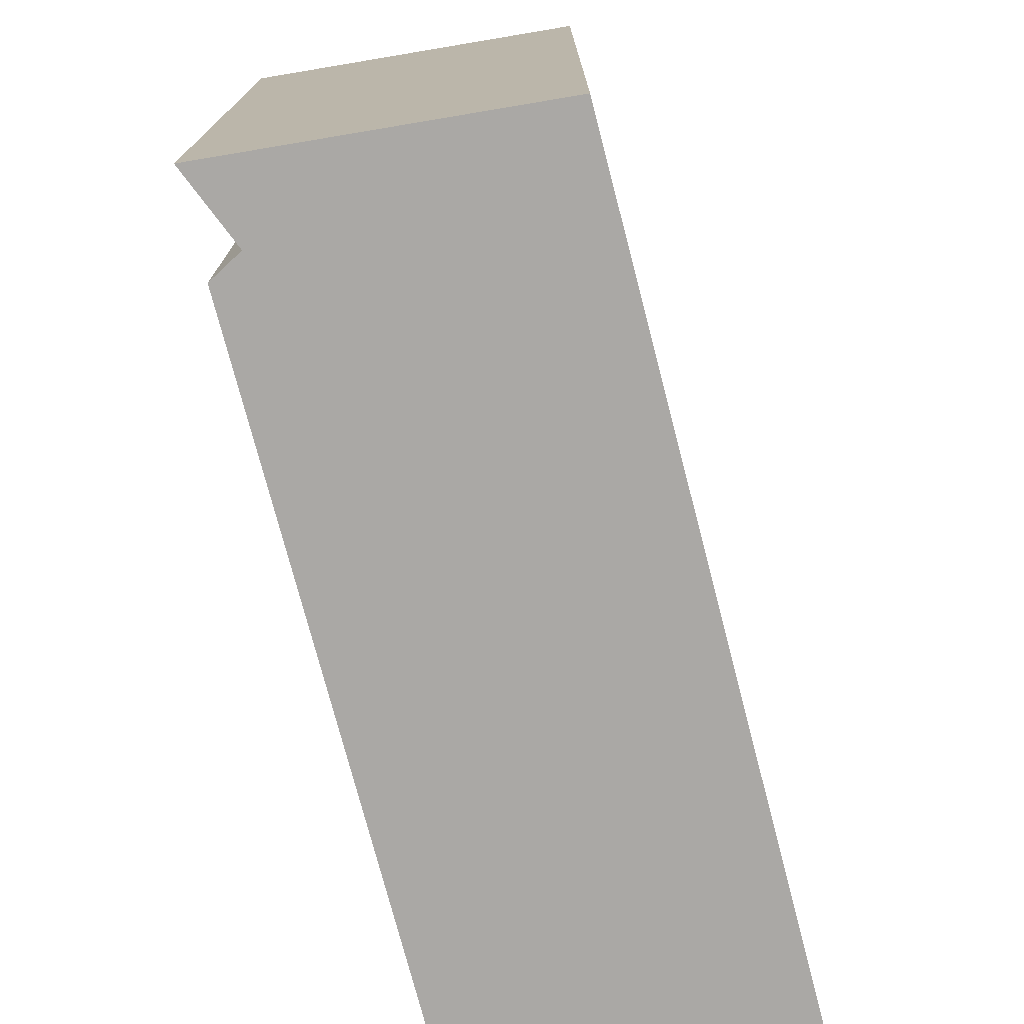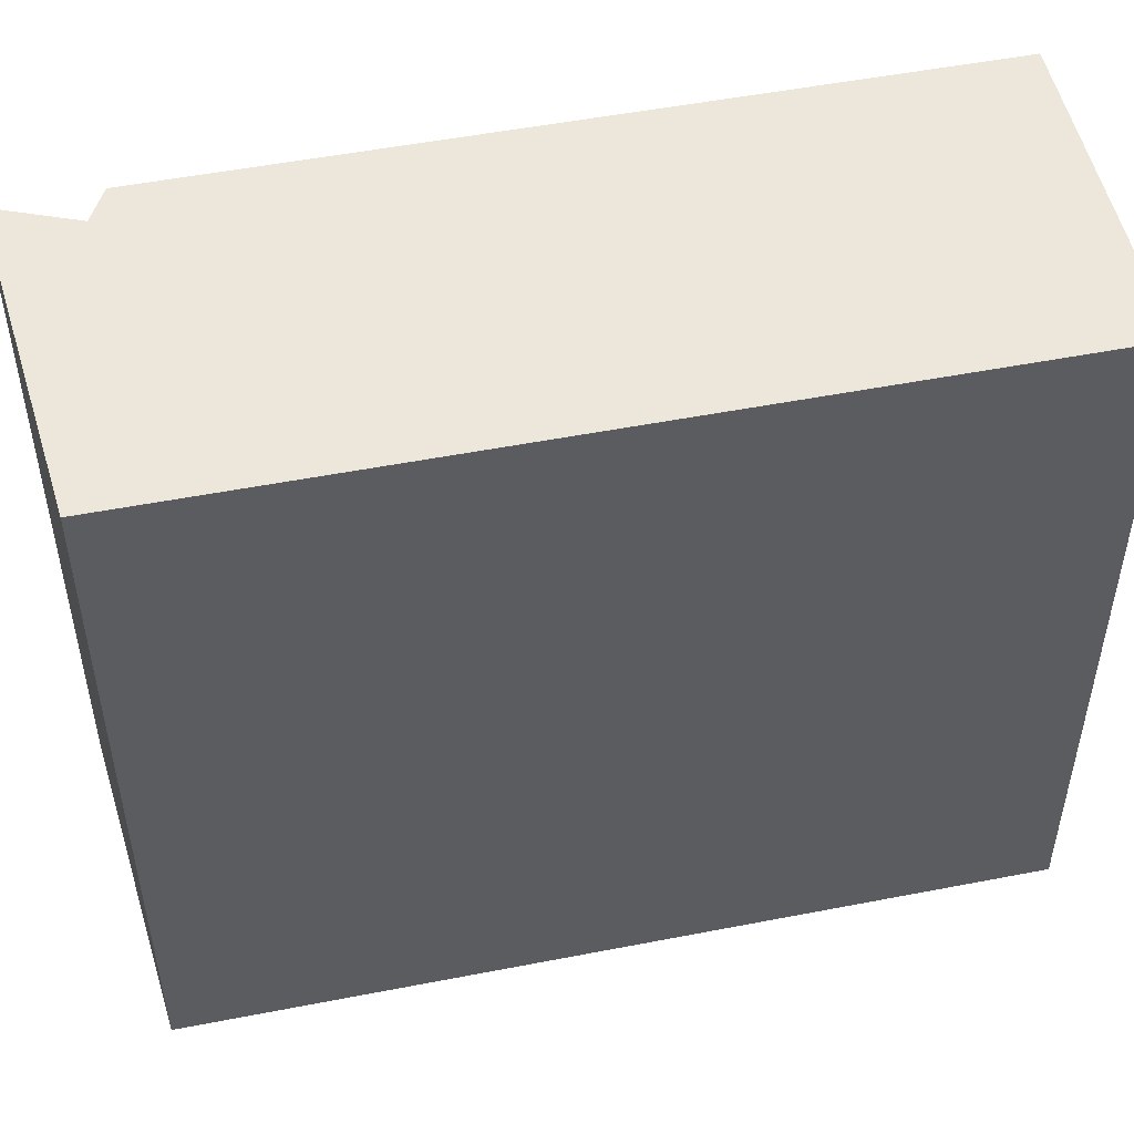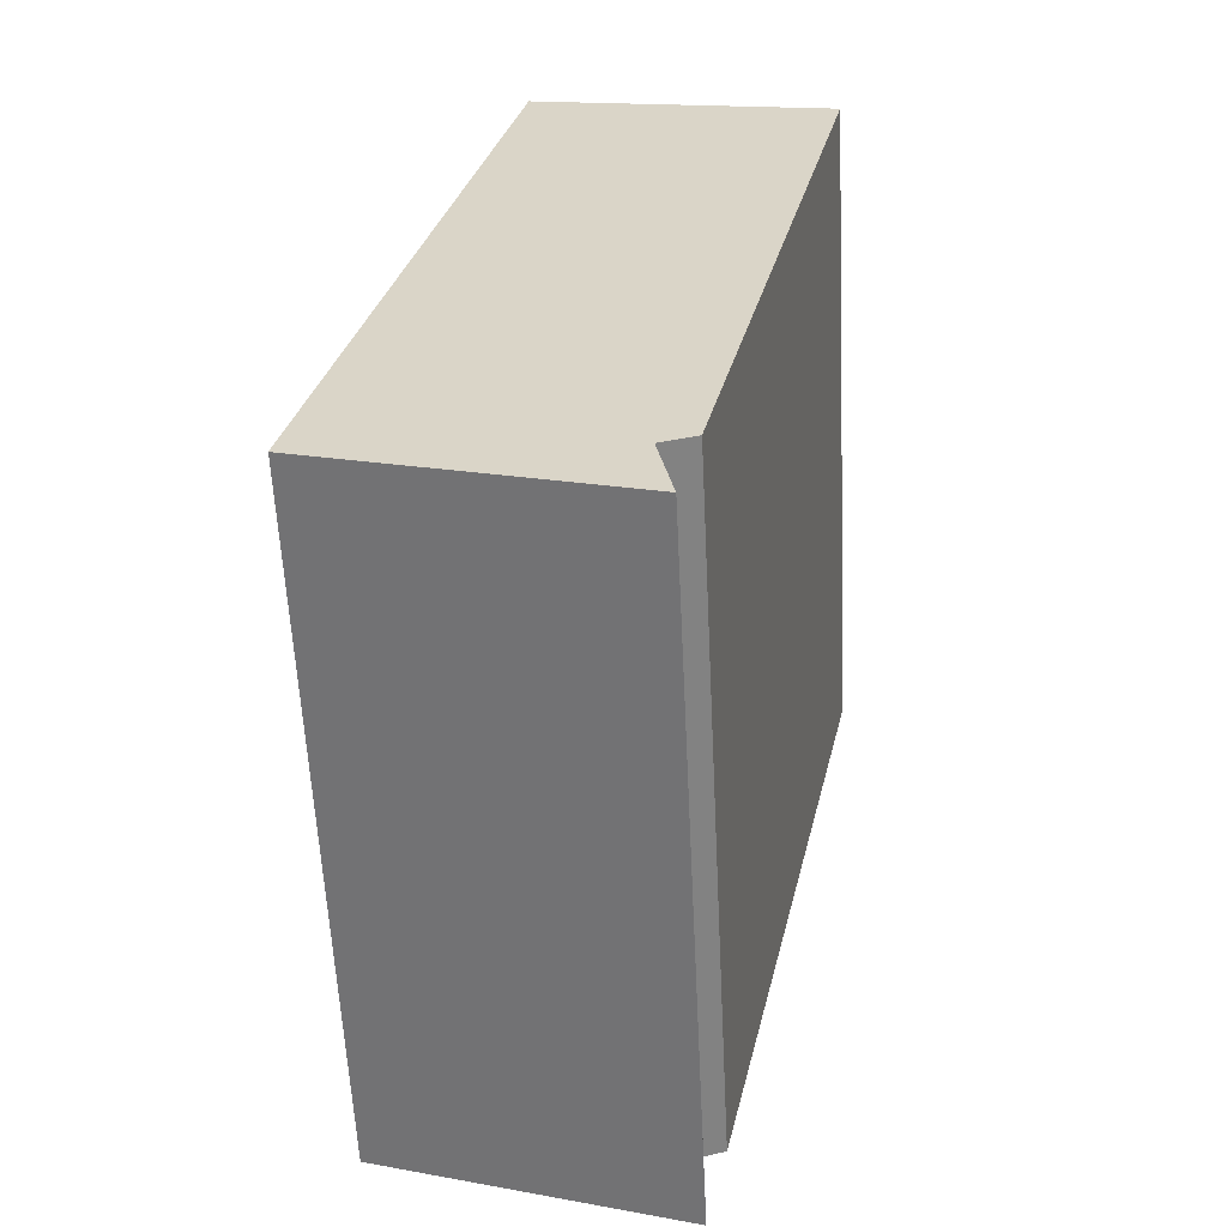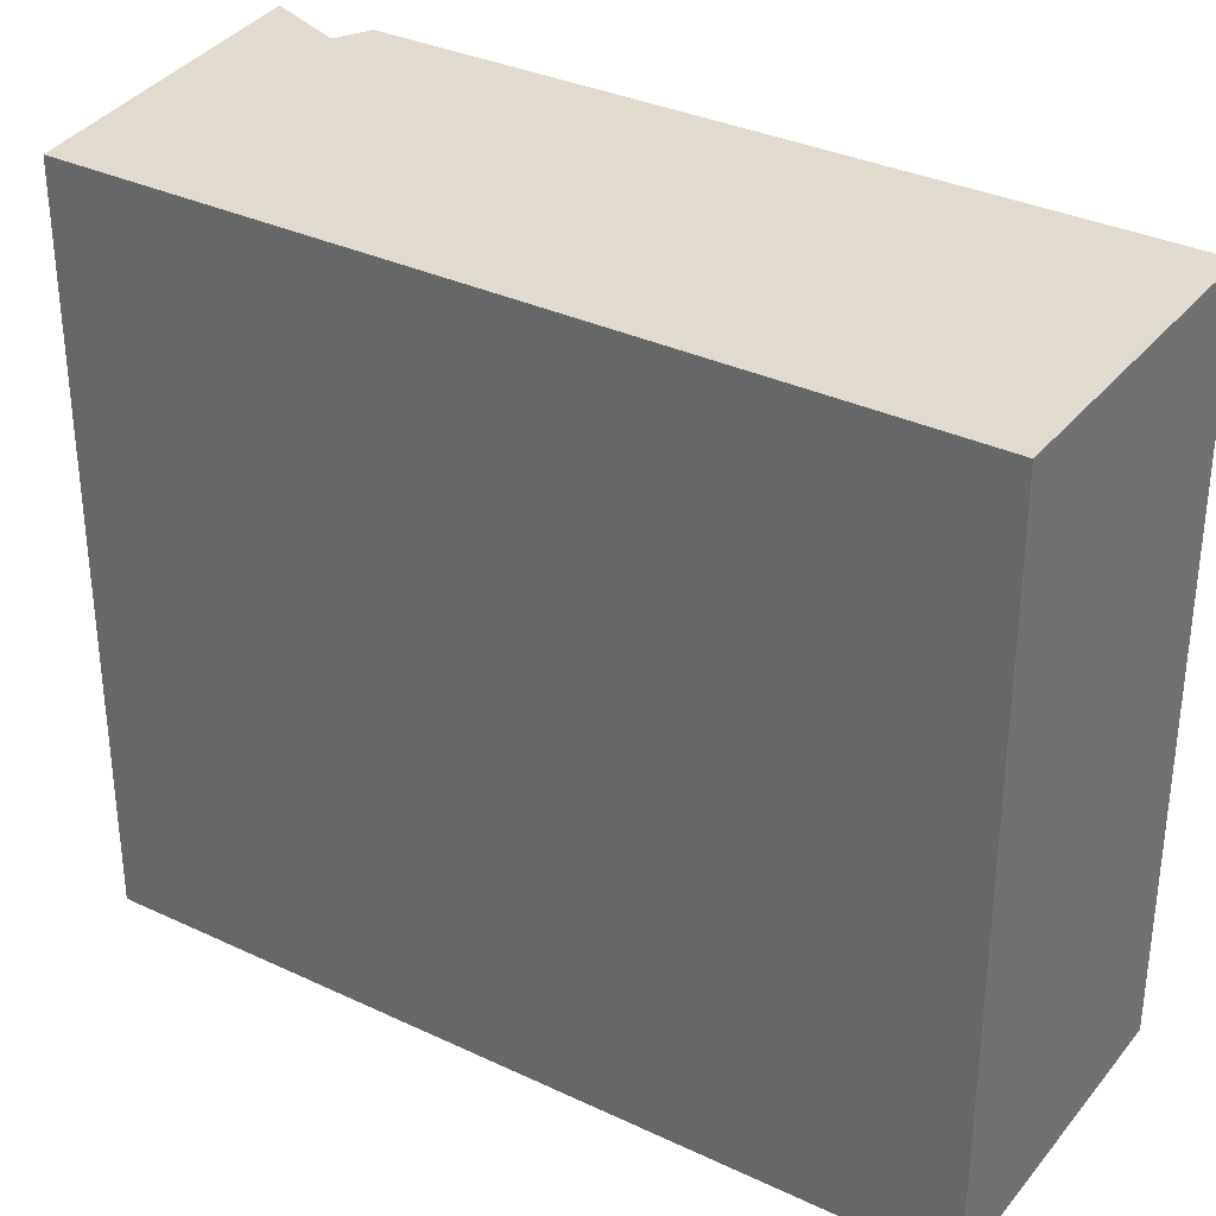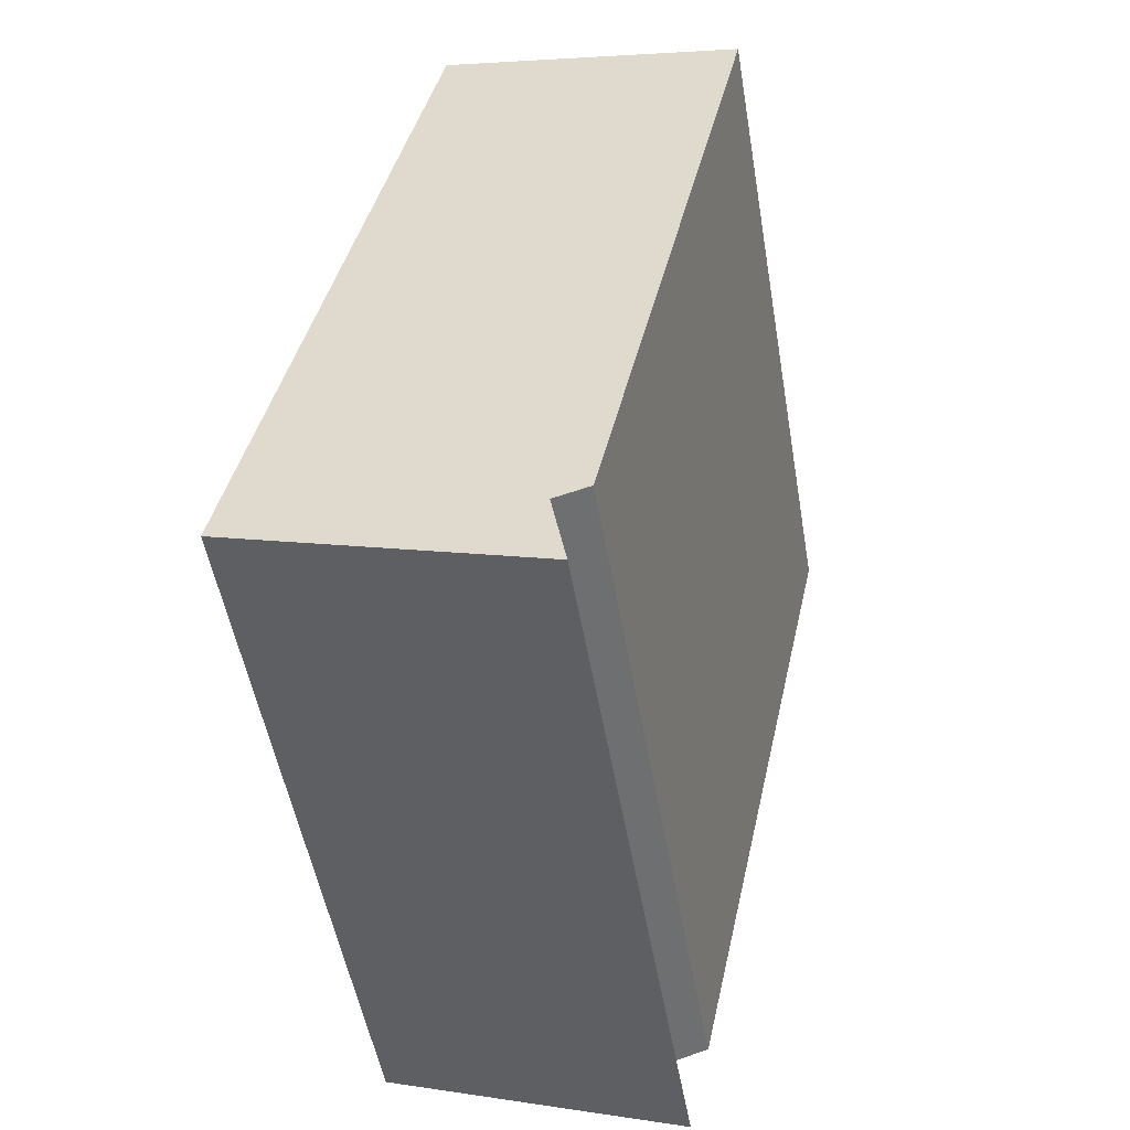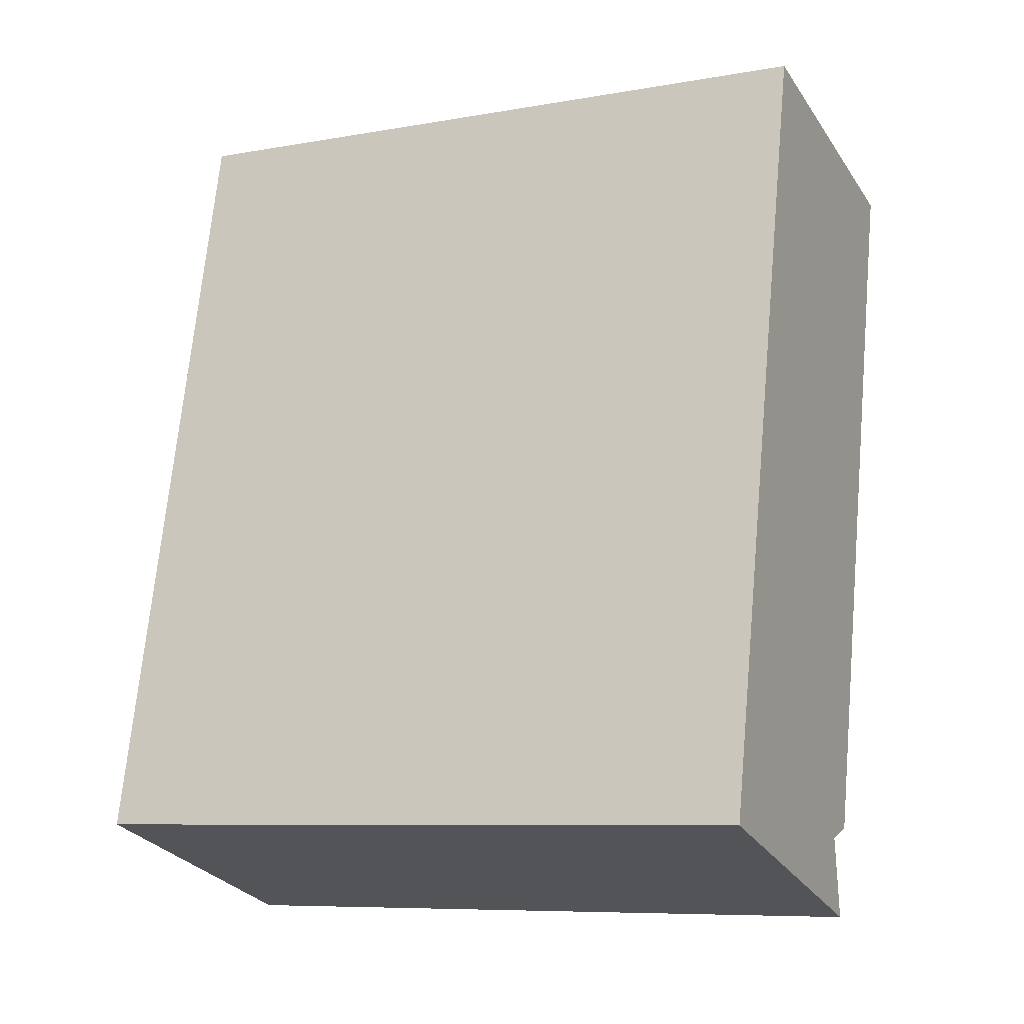
<metadata>
{"format":"obj","ext":"obj","renderer":"f3d","projection":"perspective","resolution":1024,"background":"white","views":[{"elev":-75.2,"azim":-153.0,"up":"+Y"},{"elev":51.1,"azim":-89.6,"up":"+Y"},{"elev":-60.1,"azim":2.8,"up":"+Z"},{"elev":33.6,"azim":-44.8,"up":"+Y"},{"elev":-51.5,"azim":9.7,"up":"+Z"},{"elev":-8.2,"azim":-64.1,"up":"+Z"}]}
</metadata>
<code>
v  2.799 11.37 12.75
v  7.838 -7.129e-16 11.64
v  7.838 11.37 11.64
v  2.799 -7.807e-16 12.75
v  4.691 11.37 -0.231
v  4.923 9.491e-17 -1.55
v  4.923 11.37 -1.55
v  4.691 1.414e-17 -0.231
v  5.267 4.041e-18 -0.066
v  5.267 11.37 -0.066
v  0 11.37 6.959e-16
v  2.119 -5.91e-16 9.652
v  2.119 11.37 9.652
v  0 0 0
g defaultobject
f 1 2 3
f 2 1 4
f 5 6 7
f 6 5 8
f 3 9 10
f 9 3 2
f 10 8 5
f 8 10 9
f 11 12 13
f 12 11 14
f 7 14 11
f 14 7 6
f 13 7 11
f 7 13 5
f 5 13 10
f 10 13 3
f 3 13 1
f 6 12 14
f 12 6 8
f 12 8 4
f 8 2 4
f 2 8 9
f 13 4 1
f 4 13 12

</code>
